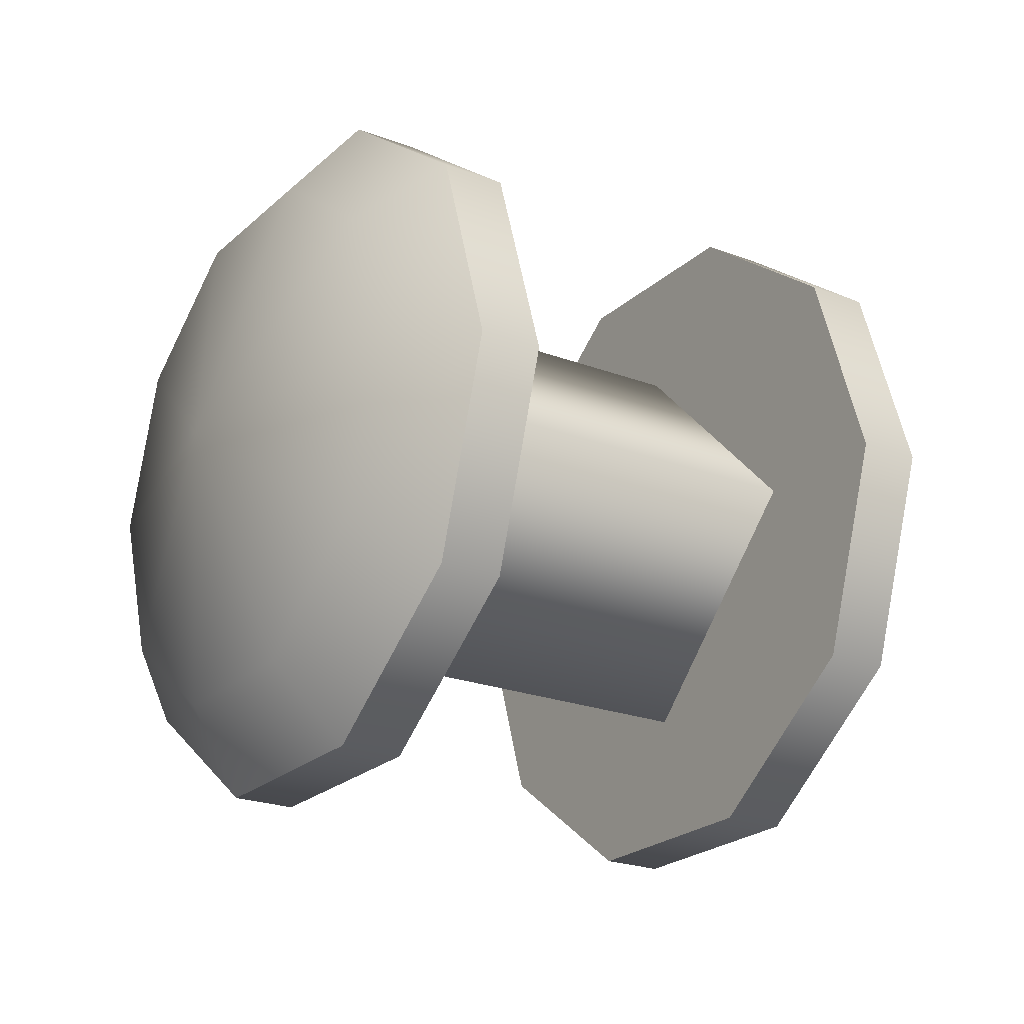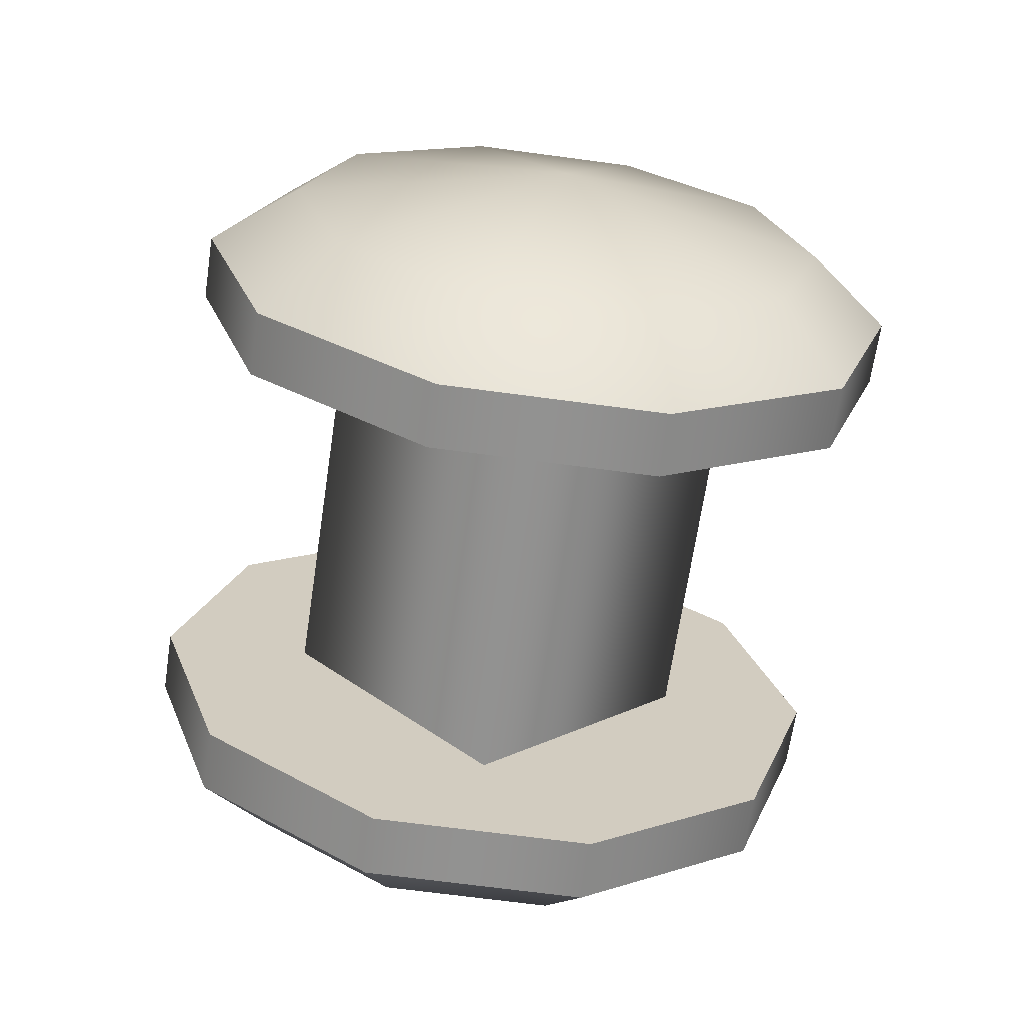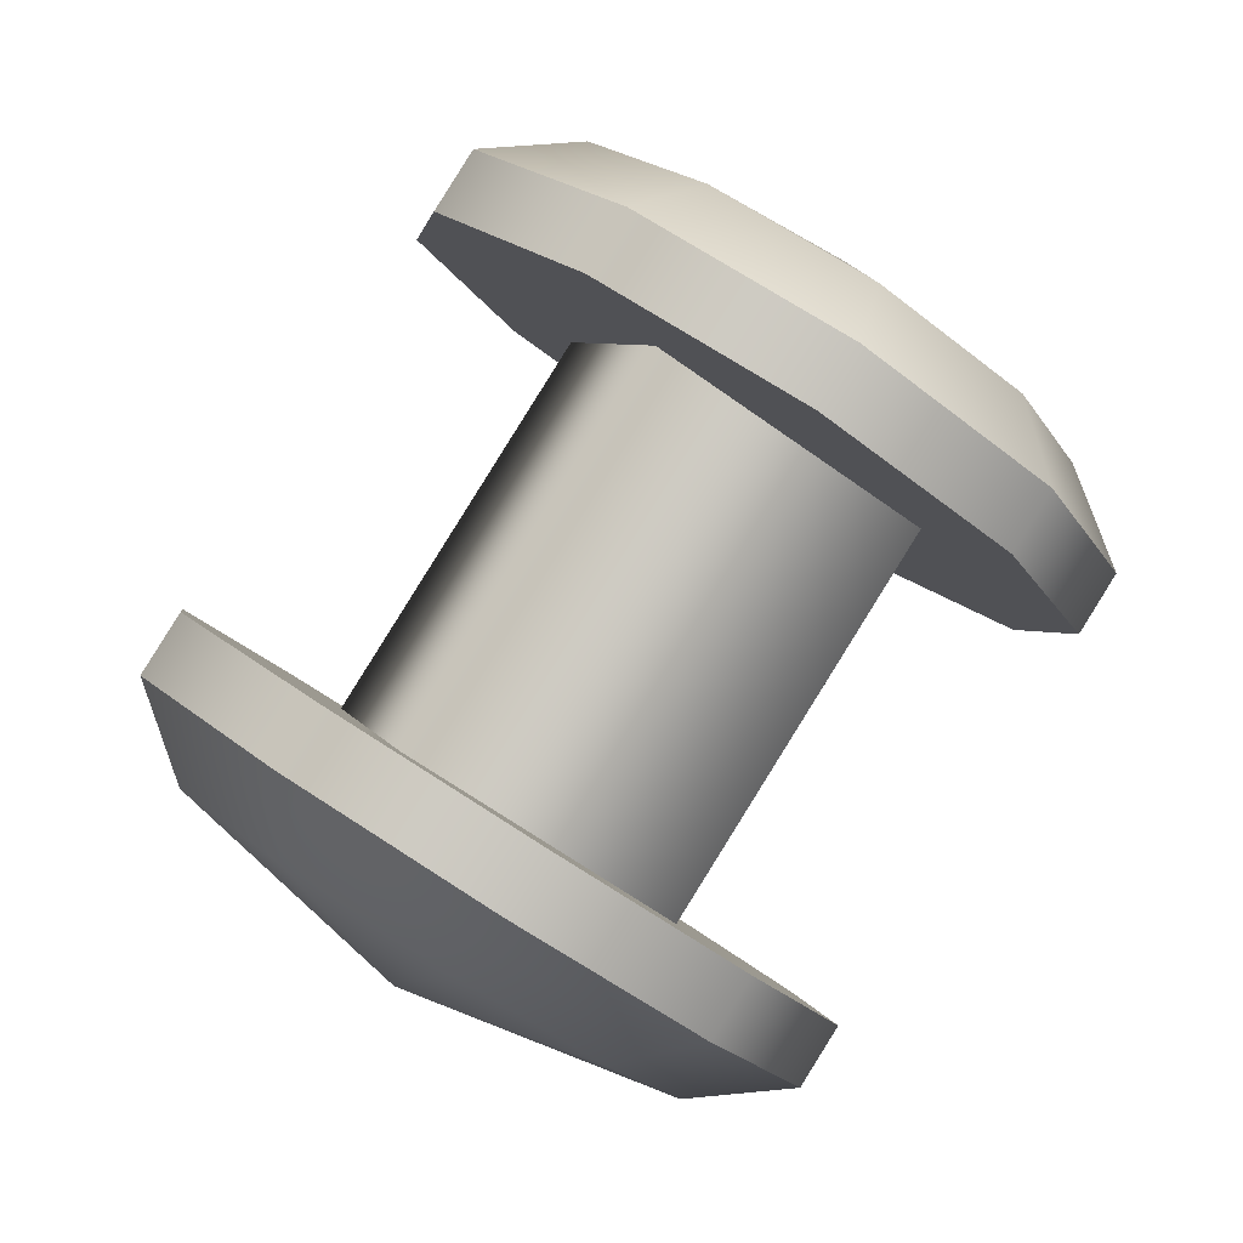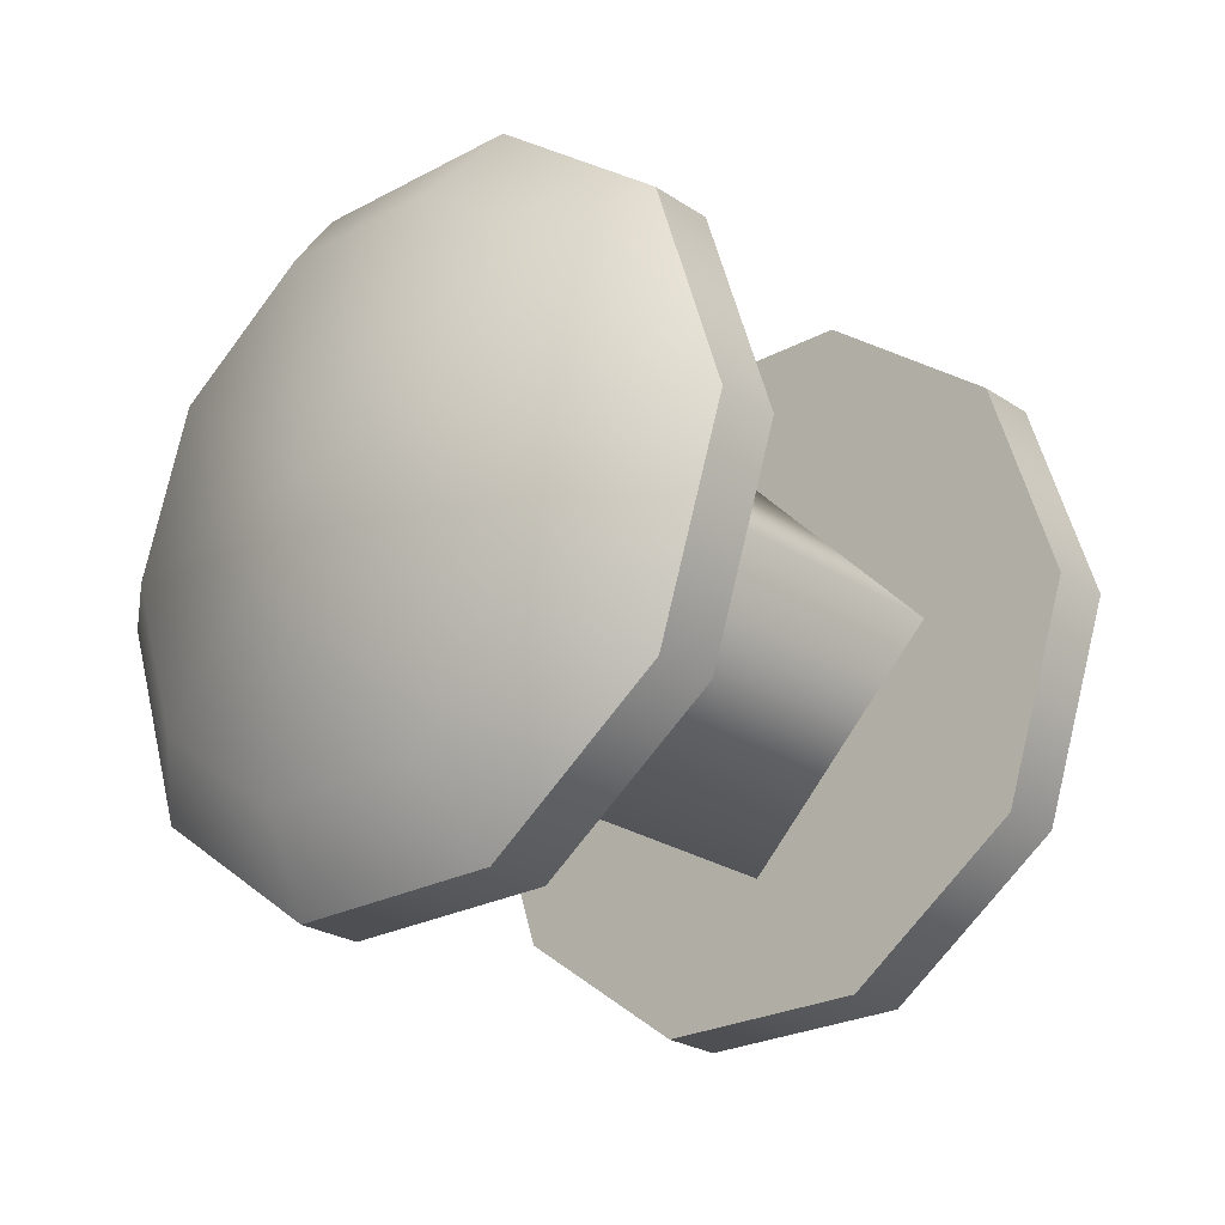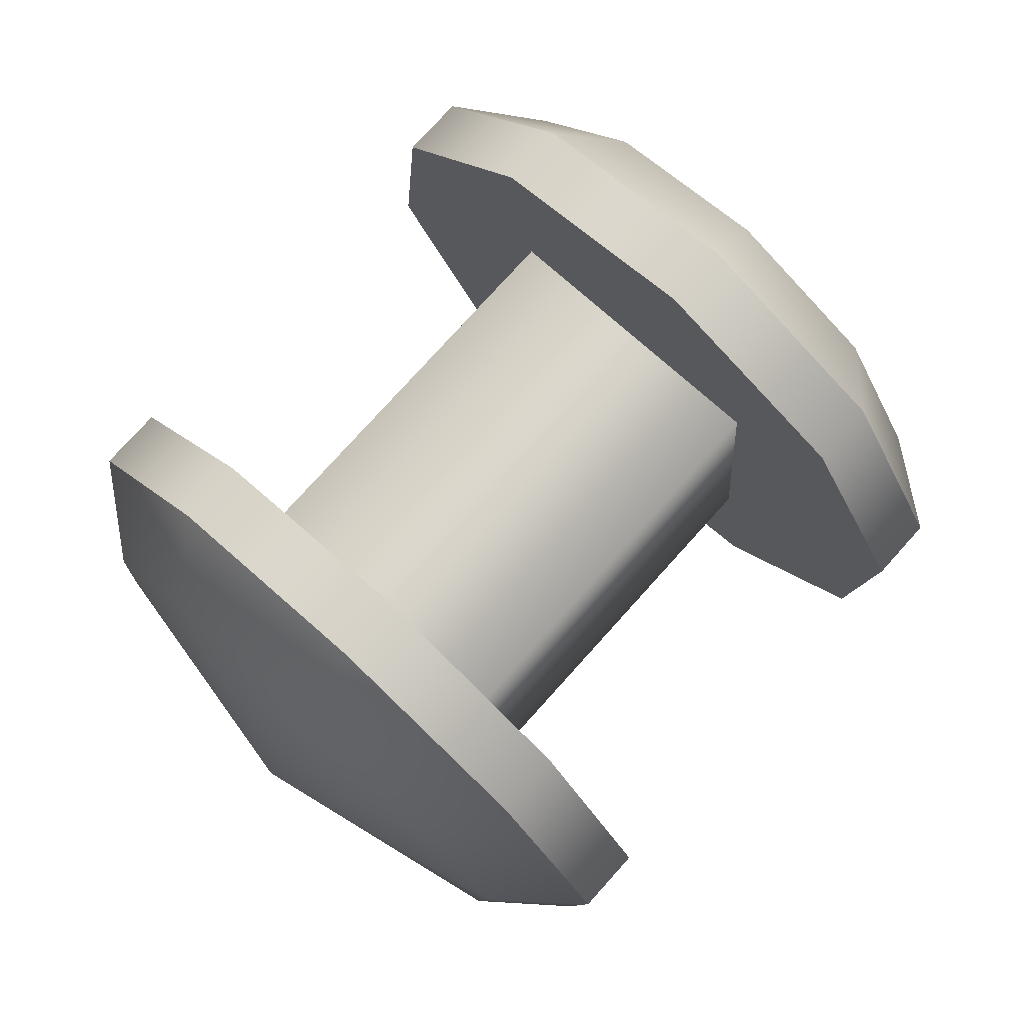
<metadata>
{"format":"obj","ext":"obj","renderer":"f3d","projection":"perspective","resolution":1024,"background":"white","views":[{"elev":-22.2,"azim":2.6,"up":"+Y"},{"elev":-66.2,"azim":117.9,"up":"+Y"},{"elev":42.4,"azim":131.0,"up":"+Z"},{"elev":-23.8,"azim":168.0,"up":"+Y"},{"elev":-50.8,"azim":-146.0,"up":"+Z"}]}
</metadata>
<code>
o part4:wheel 1
v -0.1338 0.02403 -0.2123
v -0.162 0.02403 -0.1916
v -0.1423 0.009481 -0.2242
v -0.162 0.02403 -0.1916
v -0.1705 0.009481 -0.2034
v -0.1423 0.009481 -0.2242
v -0.1423 0.009481 -0.2242
v -0.1705 0.009481 -0.2034
v -0.1508 0.02403 -0.236
v -0.1705 0.009481 -0.2034
v -0.179 0.02403 -0.2153
v -0.1508 0.02403 -0.236
v -0.1508 0.02403 -0.236
v -0.179 0.02403 -0.2153
v -0.1423 0.03858 -0.2242
v -0.179 0.02403 -0.2153
v -0.1705 0.03858 -0.2034
v -0.1423 0.03858 -0.2242
v -0.1423 0.03858 -0.2242
v -0.1705 0.03858 -0.2034
v -0.1338 0.02403 -0.2123
v -0.1705 0.03858 -0.2034
v -0.162 0.02403 -0.1916
v -0.1338 0.02403 -0.2123
v -0.1567 0.009179 -0.2389
v -0.1595 0.02403 -0.2428
v -0.1531 0.009179 -0.2416
v -0.1595 0.02403 -0.2428
v -0.1559 0.02403 -0.2455
v -0.1531 0.009179 -0.2416
v -0.1494 0.04806 -0.2287
v -0.1403 0.04806 -0.216
v -0.1457 0.04806 -0.2313
v -0.1403 0.04806 -0.216
v -0.1366 0.04806 -0.2187
v -0.1457 0.04806 -0.2313
v -0.1403 0.04806 -0.216
v -0.1329 0.03888 -0.2057
v -0.1366 0.04806 -0.2187
v -0.1329 0.03888 -0.2057
v -0.1292 0.03888 -0.2084
v -0.1366 0.04806 -0.2187
v -0.1329 0.03888 -0.2057
v -0.1301 0.02403 -0.2018
v -0.1292 0.03888 -0.2084
v -0.1301 0.02403 -0.2018
v -0.1264 0.02403 -0.2045
v -0.1292 0.03888 -0.2084
v -0.1301 0.02403 -0.2018
v -0.1329 0.009179 -0.2057
v -0.1264 0.02403 -0.2045
v -0.1329 0.009179 -0.2057
v -0.1292 0.009179 -0.2084
v -0.1264 0.02403 -0.2045
v -0.1329 0.009179 -0.2057
v -0.1403 5.568e-07 -0.216
v -0.1292 0.009179 -0.2084
v -0.1403 5.568e-07 -0.216
v -0.1366 6.163e-07 -0.2187
v -0.1292 0.009179 -0.2084
v -0.1403 5.568e-07 -0.216
v -0.1494 5.562e-07 -0.2287
v -0.1366 6.163e-07 -0.2187
v -0.1494 5.562e-07 -0.2287
v -0.1457 6.157e-07 -0.2313
v -0.1366 6.163e-07 -0.2187
v -0.1494 5.562e-07 -0.2287
v -0.1567 0.009179 -0.2389
v -0.1457 6.157e-07 -0.2313
v -0.1567 0.009179 -0.2389
v -0.1531 0.009179 -0.2416
v -0.1457 6.157e-07 -0.2313
v -0.1567 0.03888 -0.2389
v -0.1494 0.04806 -0.2287
v -0.1531 0.03888 -0.2416
v -0.1494 0.04806 -0.2287
v -0.1457 0.04806 -0.2313
v -0.1531 0.03888 -0.2416
v -0.1836 0.009179 -0.2192
v -0.1864 0.02403 -0.2231
v -0.1799 0.009179 -0.2219
v -0.1864 0.02403 -0.2231
v -0.1827 0.02403 -0.2258
v -0.1799 0.009179 -0.2219
v -0.1866 0.02403 -0.2155
v -0.1845 0.03537 -0.2125
v -0.1864 0.02403 -0.2231
v -0.1845 0.03537 -0.2125
v -0.1836 0.03888 -0.2192
v -0.1864 0.02403 -0.2231
v -0.1785 0.02403 -0.1976
v -0.1866 0.02403 -0.2155
v -0.1845 0.01269 -0.2125
v -0.1465 0.03537 -0.2404
v -0.1487 0.02403 -0.2434
v -0.1531 0.03888 -0.2416
v -0.1487 0.02403 -0.2434
v -0.1559 0.02403 -0.2455
v -0.1531 0.03888 -0.2416
v -0.1845 0.03537 -0.2125
v -0.1789 0.04238 -0.2047
v -0.1836 0.03888 -0.2192
v -0.1789 0.04238 -0.2047
v -0.1762 0.04806 -0.2089
v -0.1836 0.03888 -0.2192
v -0.1785 0.02403 -0.1976
v -0.1845 0.01269 -0.2125
v -0.1789 0.00568 -0.2047
v -0.1409 0.04238 -0.2326
v -0.1465 0.03537 -0.2404
v -0.1457 0.04806 -0.2313
v -0.1465 0.03537 -0.2404
v -0.1531 0.03888 -0.2416
v -0.1457 0.04806 -0.2313
v -0.1789 0.04238 -0.2047
v -0.1719 0.04238 -0.195
v -0.1762 0.04806 -0.2089
v -0.1719 0.04238 -0.195
v -0.1671 0.04806 -0.1962
v -0.1762 0.04806 -0.2089
v -0.1785 0.02403 -0.1976
v -0.1789 0.00568 -0.2047
v -0.1719 0.00568 -0.195
v -0.134 0.04238 -0.2229
v -0.1409 0.04238 -0.2326
v -0.1366 0.04806 -0.2187
v -0.1409 0.04238 -0.2326
v -0.1457 0.04806 -0.2313
v -0.1366 0.04806 -0.2187
v -0.1719 0.04238 -0.195
v -0.1663 0.03537 -0.1872
v -0.1671 0.04806 -0.1962
v -0.1663 0.03537 -0.1872
v -0.1597 0.03888 -0.186
v -0.1671 0.04806 -0.1962
v -0.1785 0.02403 -0.1976
v -0.1719 0.00568 -0.195
v -0.1663 0.01269 -0.1872
v -0.1283 0.03537 -0.2151
v -0.134 0.04238 -0.2229
v -0.1292 0.03888 -0.2084
v -0.134 0.04238 -0.2229
v -0.1366 0.04806 -0.2187
v -0.1292 0.03888 -0.2084
v -0.1663 0.03537 -0.1872
v -0.1641 0.02403 -0.1842
v -0.1597 0.03888 -0.186
v -0.1641 0.02403 -0.1842
v -0.1569 0.02403 -0.1821
v -0.1597 0.03888 -0.186
v -0.1785 0.02403 -0.1976
v -0.1663 0.01269 -0.1872
v -0.1641 0.02403 -0.1842
v -0.1262 0.02403 -0.2121
v -0.1283 0.03537 -0.2151
v -0.1264 0.02403 -0.2045
v -0.1283 0.03537 -0.2151
v -0.1292 0.03888 -0.2084
v -0.1264 0.02403 -0.2045
v -0.1641 0.02403 -0.1842
v -0.1663 0.01269 -0.1872
v -0.1569 0.02403 -0.1821
v -0.1663 0.01269 -0.1872
v -0.1597 0.009179 -0.186
v -0.1569 0.02403 -0.1821
v -0.1785 0.02403 -0.1976
v -0.1641 0.02403 -0.1842
v -0.1663 0.03537 -0.1872
v -0.1283 0.01269 -0.2151
v -0.1262 0.02403 -0.2121
v -0.1292 0.009179 -0.2084
v -0.1262 0.02403 -0.2121
v -0.1264 0.02403 -0.2045
v -0.1292 0.009179 -0.2084
v -0.1663 0.01269 -0.1872
v -0.1719 0.00568 -0.195
v -0.1597 0.009179 -0.186
v -0.1719 0.00568 -0.195
v -0.1671 5.577e-07 -0.1962
v -0.1597 0.009179 -0.186
v -0.1785 0.02403 -0.1976
v -0.1663 0.03537 -0.1872
v -0.1719 0.04238 -0.195
v -0.134 0.00568 -0.2229
v -0.1283 0.01269 -0.2151
v -0.1366 6.163e-07 -0.2187
v -0.1283 0.01269 -0.2151
v -0.1292 0.009179 -0.2084
v -0.1366 6.163e-07 -0.2187
v -0.1719 0.00568 -0.195
v -0.1789 0.00568 -0.2047
v -0.1671 5.577e-07 -0.1962
v -0.1789 0.00568 -0.2047
v -0.1762 5.571e-07 -0.2089
v -0.1671 5.577e-07 -0.1962
v -0.1785 0.02403 -0.1976
v -0.1719 0.04238 -0.195
v -0.1789 0.04238 -0.2047
v -0.1409 0.00568 -0.2326
v -0.134 0.00568 -0.2229
v -0.1457 6.157e-07 -0.2313
v -0.134 0.00568 -0.2229
v -0.1366 6.163e-07 -0.2187
v -0.1457 6.157e-07 -0.2313
v -0.1789 0.00568 -0.2047
v -0.1845 0.01269 -0.2125
v -0.1762 5.571e-07 -0.2089
v -0.1845 0.01269 -0.2125
v -0.1836 0.009179 -0.2192
v -0.1762 5.571e-07 -0.2089
v -0.1785 0.02403 -0.1976
v -0.1789 0.04238 -0.2047
v -0.1845 0.03537 -0.2125
v -0.1465 0.01269 -0.2404
v -0.1409 0.00568 -0.2326
v -0.1531 0.009179 -0.2416
v -0.1409 0.00568 -0.2326
v -0.1457 6.157e-07 -0.2313
v -0.1531 0.009179 -0.2416
v -0.1845 0.01269 -0.2125
v -0.1866 0.02403 -0.2155
v -0.1836 0.009179 -0.2192
v -0.1866 0.02403 -0.2155
v -0.1864 0.02403 -0.2231
v -0.1836 0.009179 -0.2192
v -0.1785 0.02403 -0.1976
v -0.1845 0.03537 -0.2125
v -0.1866 0.02403 -0.2155
v -0.1487 0.02403 -0.2434
v -0.1465 0.01269 -0.2404
v -0.1559 0.02403 -0.2455
v -0.1465 0.01269 -0.2404
v -0.1531 0.009179 -0.2416
v -0.1559 0.02403 -0.2455
v -0.1595 0.02403 -0.2428
v -0.1567 0.03888 -0.2389
v -0.1559 0.02403 -0.2455
v -0.1567 0.03888 -0.2389
v -0.1531 0.03888 -0.2416
v -0.1559 0.02403 -0.2455
v -0.1762 0.04806 -0.2089
v -0.1671 0.04806 -0.1962
v -0.1726 0.04806 -0.2116
v -0.1671 0.04806 -0.1962
v -0.1635 0.04806 -0.1989
v -0.1726 0.04806 -0.2116
v -0.1671 0.04806 -0.1962
v -0.1597 0.03888 -0.186
v -0.1635 0.04806 -0.1989
v -0.1597 0.03888 -0.186
v -0.1561 0.03888 -0.1887
v -0.1635 0.04806 -0.1989
v -0.1597 0.03888 -0.186
v -0.1569 0.02403 -0.1821
v -0.1561 0.03888 -0.1887
v -0.1569 0.02403 -0.1821
v -0.1533 0.02403 -0.1847
v -0.1561 0.03888 -0.1887
v -0.1569 0.02403 -0.1821
v -0.1597 0.009179 -0.186
v -0.1533 0.02403 -0.1847
v -0.1597 0.009179 -0.186
v -0.1561 0.009179 -0.1887
v -0.1533 0.02403 -0.1847
v -0.1597 0.009179 -0.186
v -0.1671 5.577e-07 -0.1962
v -0.1561 0.009179 -0.1887
v -0.1671 5.577e-07 -0.1962
v -0.1635 5.575e-07 -0.1989
v -0.1561 0.009179 -0.1887
v -0.1671 5.577e-07 -0.1962
v -0.1762 5.571e-07 -0.2089
v -0.1635 5.575e-07 -0.1989
v -0.1762 5.571e-07 -0.2089
v -0.1726 5.57e-07 -0.2116
v -0.1635 5.575e-07 -0.1989
v -0.1762 5.571e-07 -0.2089
v -0.1836 0.009179 -0.2192
v -0.1726 5.57e-07 -0.2116
v -0.1836 0.009179 -0.2192
v -0.1799 0.009179 -0.2219
v -0.1726 5.57e-07 -0.2116
v -0.1836 0.03888 -0.2192
v -0.1762 0.04806 -0.2089
v -0.1799 0.03888 -0.2219
v -0.1762 0.04806 -0.2089
v -0.1726 0.04806 -0.2116
v -0.1799 0.03888 -0.2219
v -0.1864 0.02403 -0.2231
v -0.1836 0.03888 -0.2192
v -0.1827 0.02403 -0.2258
v -0.1836 0.03888 -0.2192
v -0.1799 0.03888 -0.2219
v -0.1827 0.02403 -0.2258
v -0.1329 0.009179 -0.2057
v -0.1301 0.02403 -0.2018
v -0.1329 0.03888 -0.2057
v -0.1403 5.568e-07 -0.216
v -0.1329 0.009179 -0.2057
v -0.1329 0.03888 -0.2057
v -0.1403 5.568e-07 -0.216
v -0.1329 0.03888 -0.2057
v -0.1403 0.04806 -0.216
v -0.1403 5.568e-07 -0.216
v -0.1403 0.04806 -0.216
v -0.1494 5.562e-07 -0.2287
v -0.1403 0.04806 -0.216
v -0.1494 0.04806 -0.2287
v -0.1494 5.562e-07 -0.2287
v -0.1494 0.04806 -0.2287
v -0.1567 0.009179 -0.2389
v -0.1494 5.562e-07 -0.2287
v -0.1494 0.04806 -0.2287
v -0.1567 0.03888 -0.2389
v -0.1567 0.009179 -0.2389
v -0.1567 0.03888 -0.2389
v -0.1595 0.02403 -0.2428
v -0.1567 0.009179 -0.2389
v -0.1533 0.02403 -0.1847
v -0.1561 0.009179 -0.1887
v -0.1561 0.03888 -0.1887
v -0.1561 0.009179 -0.1887
v -0.1635 5.575e-07 -0.1989
v -0.1561 0.03888 -0.1887
v -0.1635 5.575e-07 -0.1989
v -0.1635 0.04806 -0.1989
v -0.1561 0.03888 -0.1887
v -0.1635 5.575e-07 -0.1989
v -0.1726 5.57e-07 -0.2116
v -0.1635 0.04806 -0.1989
v -0.1726 5.57e-07 -0.2116
v -0.1726 0.04806 -0.2116
v -0.1635 0.04806 -0.1989
v -0.1726 5.57e-07 -0.2116
v -0.1799 0.009179 -0.2219
v -0.1726 0.04806 -0.2116
v -0.1799 0.009179 -0.2219
v -0.1799 0.03888 -0.2219
v -0.1726 0.04806 -0.2116
v -0.1799 0.009179 -0.2219
v -0.1827 0.02403 -0.2258
v -0.1799 0.03888 -0.2219
v -0.1343 0.02403 -0.23
v -0.1487 0.02403 -0.2434
v -0.1465 0.03537 -0.2404
v -0.1343 0.02403 -0.23
v -0.1465 0.03537 -0.2404
v -0.1409 0.04238 -0.2326
v -0.1343 0.02403 -0.23
v -0.1409 0.04238 -0.2326
v -0.134 0.04238 -0.2229
v -0.1343 0.02403 -0.23
v -0.134 0.04238 -0.2229
v -0.1283 0.03537 -0.2151
v -0.1343 0.02403 -0.23
v -0.1283 0.03537 -0.2151
v -0.1262 0.02403 -0.2121
v -0.1343 0.02403 -0.23
v -0.1262 0.02403 -0.2121
v -0.1283 0.01269 -0.2151
v -0.1343 0.02403 -0.23
v -0.1283 0.01269 -0.2151
v -0.134 0.00568 -0.2229
v -0.1343 0.02403 -0.23
v -0.134 0.00568 -0.2229
v -0.1409 0.00568 -0.2326
v -0.1343 0.02403 -0.23
v -0.1409 0.00568 -0.2326
v -0.1465 0.01269 -0.2404
v -0.1343 0.02403 -0.23
v -0.1465 0.01269 -0.2404
v -0.1487 0.02403 -0.2434
f 1 2 3
f 4 5 6
f 7 8 9
f 10 11 12
f 13 14 15
f 16 17 18
f 19 20 21
f 22 23 24
f 25 26 27
f 28 29 30
f 31 32 33
f 34 35 36
f 37 38 39
f 40 41 42
f 43 44 45
f 46 47 48
f 49 50 51
f 52 53 54
f 55 56 57
f 58 59 60
f 61 62 63
f 64 65 66
f 67 68 69
f 70 71 72
f 73 74 75
f 76 77 78
f 79 80 81
f 82 83 84
f 85 86 87
f 88 89 90
f 91 92 93
f 94 95 96
f 97 98 99
f 100 101 102
f 103 104 105
f 106 107 108
f 109 110 111
f 112 113 114
f 115 116 117
f 118 119 120
f 121 122 123
f 124 125 126
f 127 128 129
f 130 131 132
f 133 134 135
f 136 137 138
f 139 140 141
f 142 143 144
f 145 146 147
f 148 149 150
f 151 152 153
f 154 155 156
f 157 158 159
f 160 161 162
f 163 164 165
f 166 167 168
f 169 170 171
f 172 173 174
f 175 176 177
f 178 179 180
f 181 182 183
f 184 185 186
f 187 188 189
f 190 191 192
f 193 194 195
f 196 197 198
f 199 200 201
f 202 203 204
f 205 206 207
f 208 209 210
f 211 212 213
f 214 215 216
f 217 218 219
f 220 221 222
f 223 224 225
f 226 227 228
f 229 230 231
f 232 233 234
f 235 236 237
f 238 239 240
f 241 242 243
f 244 245 246
f 247 248 249
f 250 251 252
f 253 254 255
f 256 257 258
f 259 260 261
f 262 263 264
f 265 266 267
f 268 269 270
f 271 272 273
f 274 275 276
f 277 278 279
f 280 281 282
f 283 284 285
f 286 287 288
f 289 290 291
f 292 293 294
f 295 296 297
f 298 299 300
f 301 302 303
f 304 305 306
f 307 308 309
f 310 311 312
f 313 314 315
f 316 317 318
f 319 320 321
f 322 323 324
f 325 326 327
f 328 329 330
f 331 332 333
f 334 335 336
f 337 338 339
f 340 341 342
f 343 344 345
f 346 347 348
f 349 350 351
f 352 353 354
f 355 356 357
f 358 359 360
f 361 362 363
f 364 365 366
f 367 368 369
f 370 371 372

</code>
